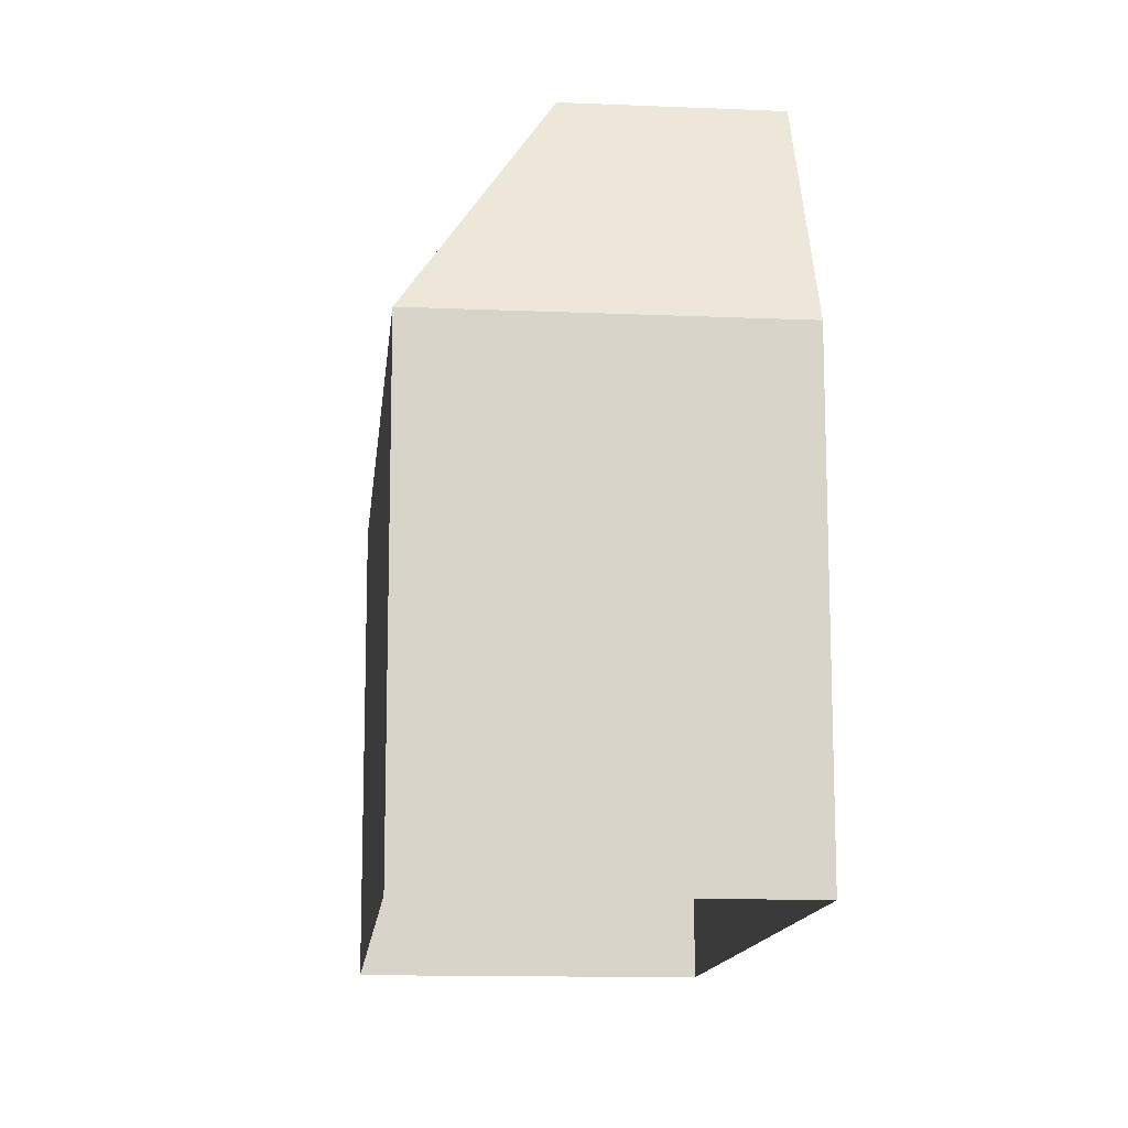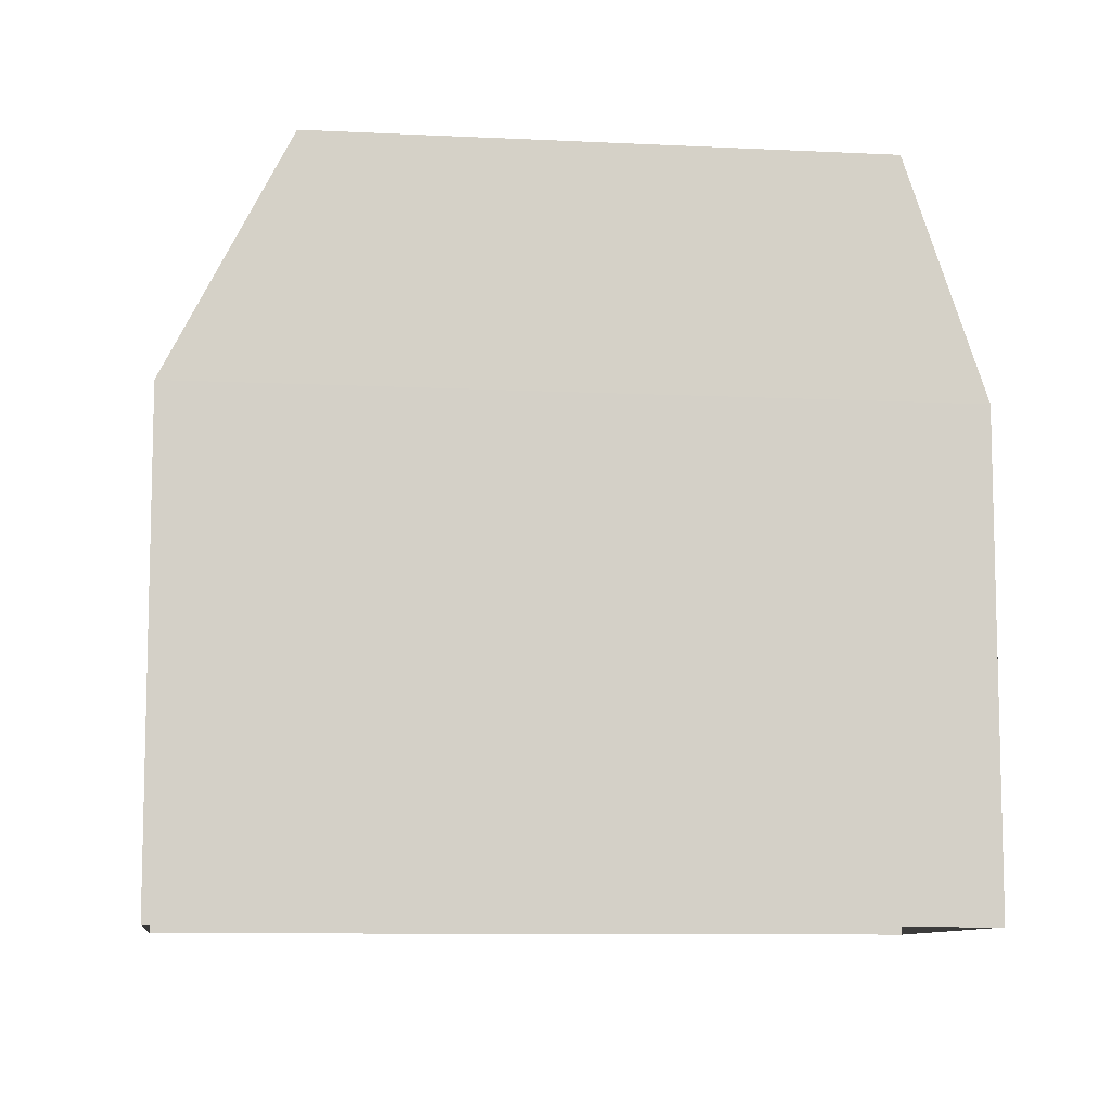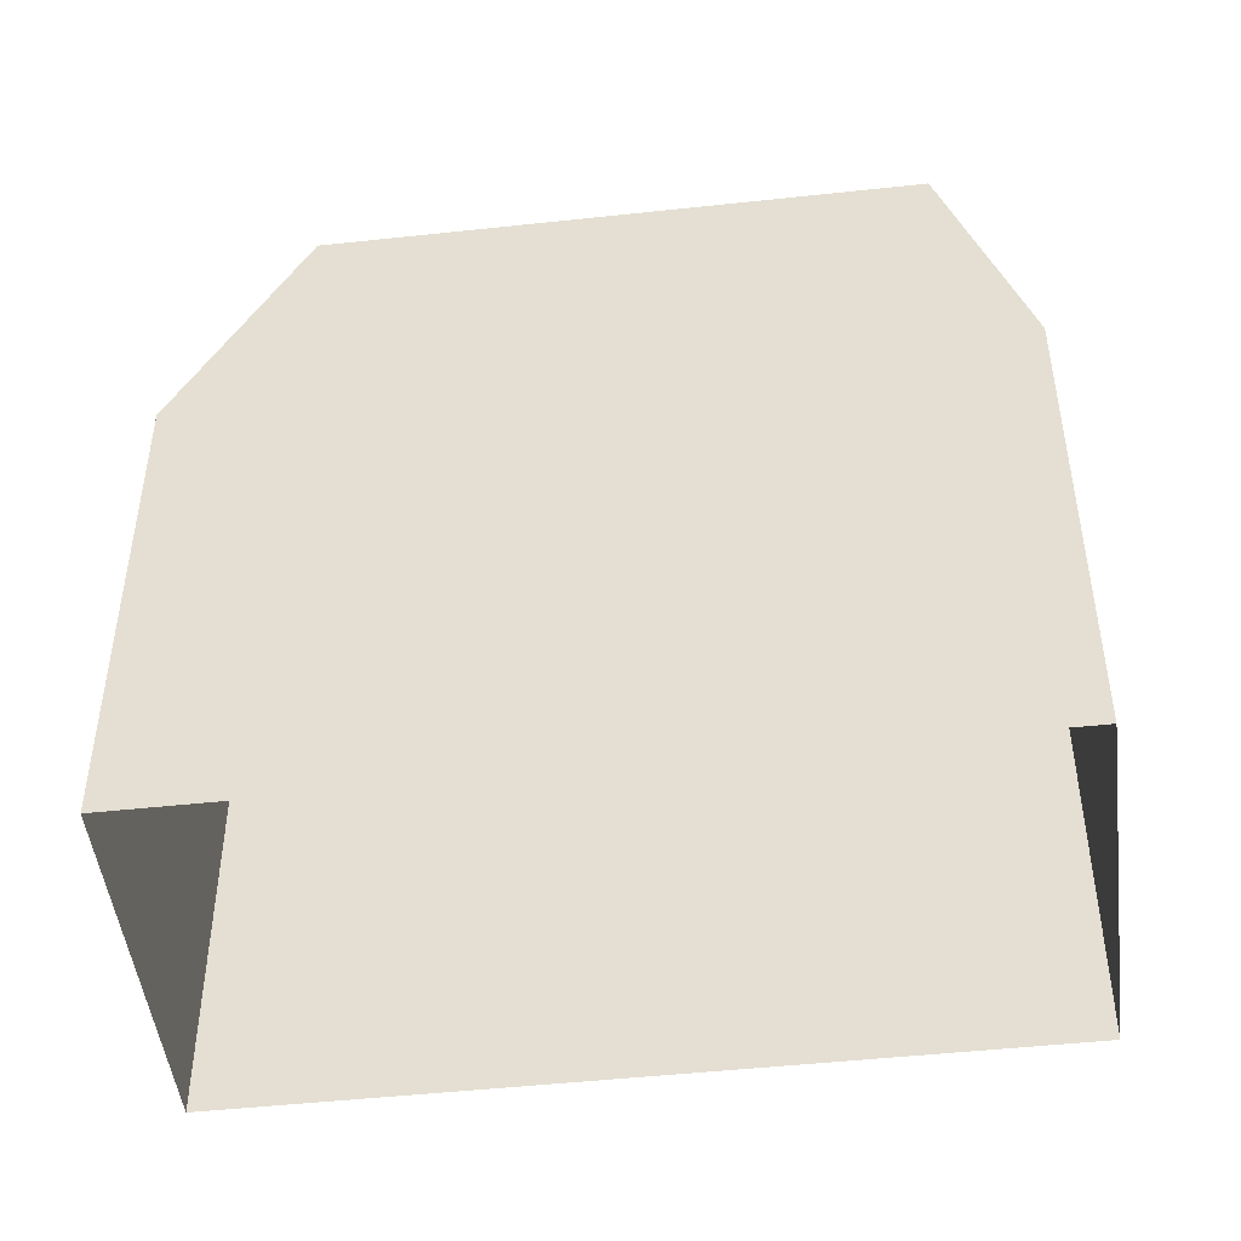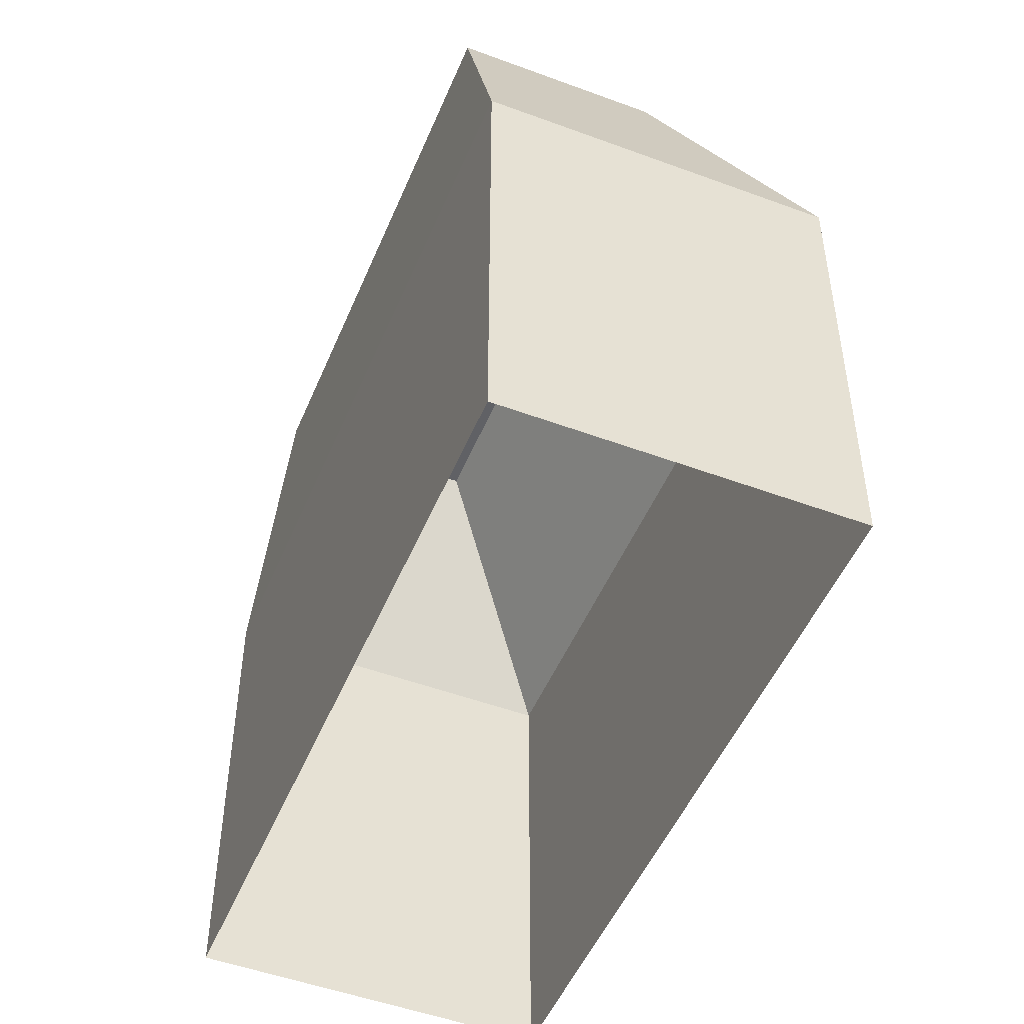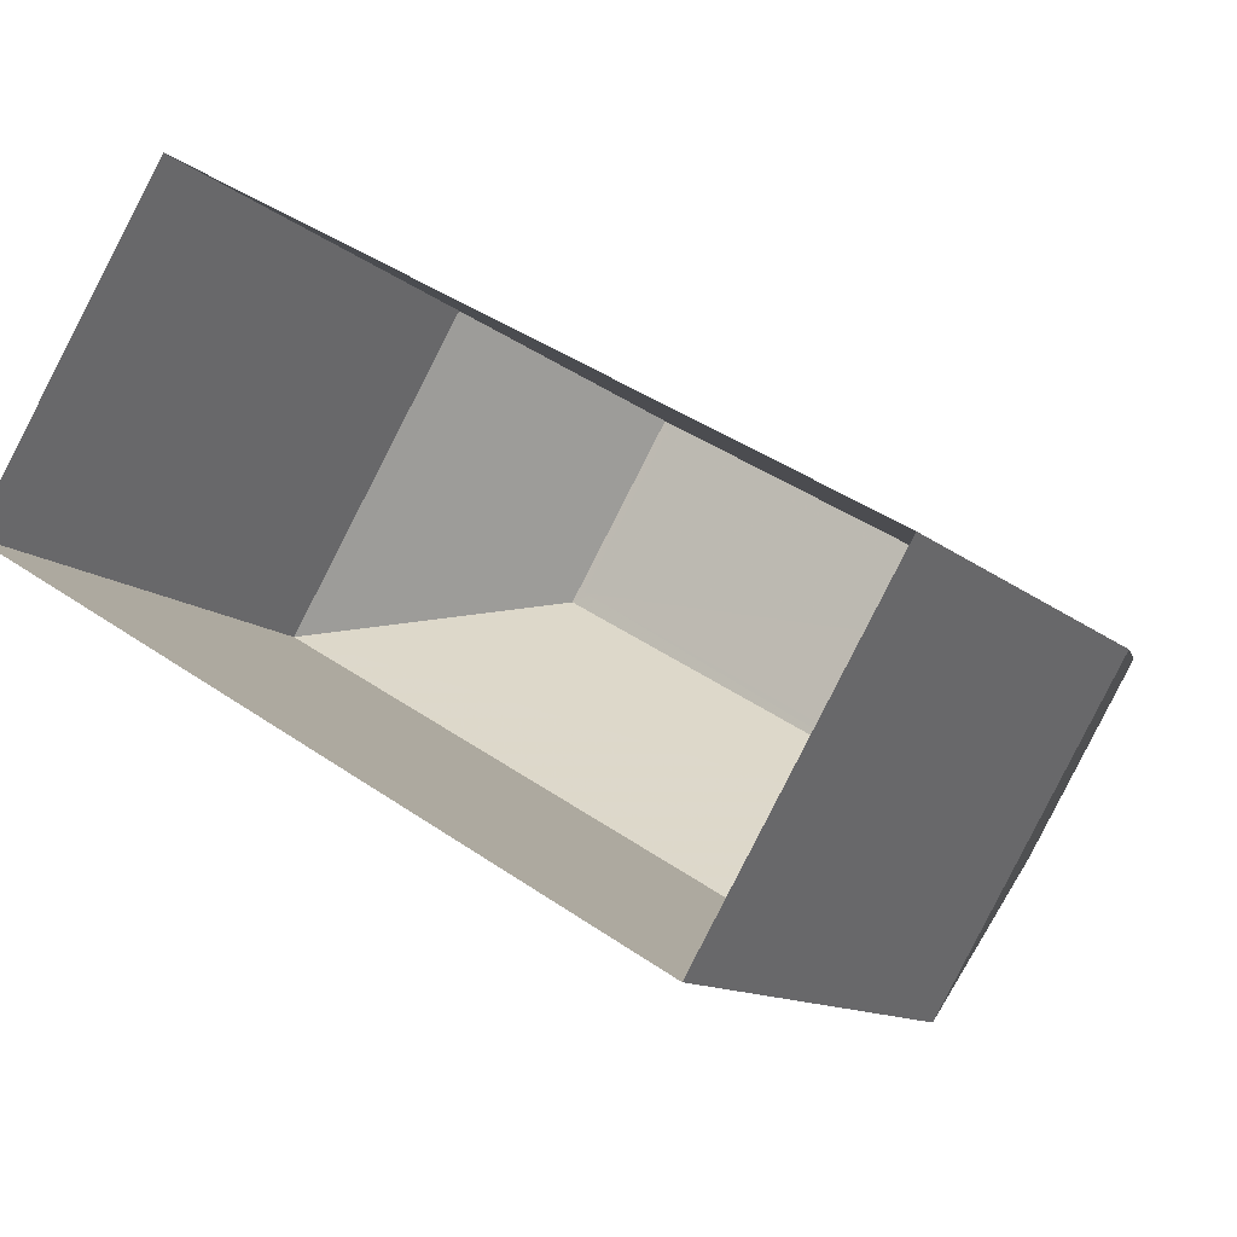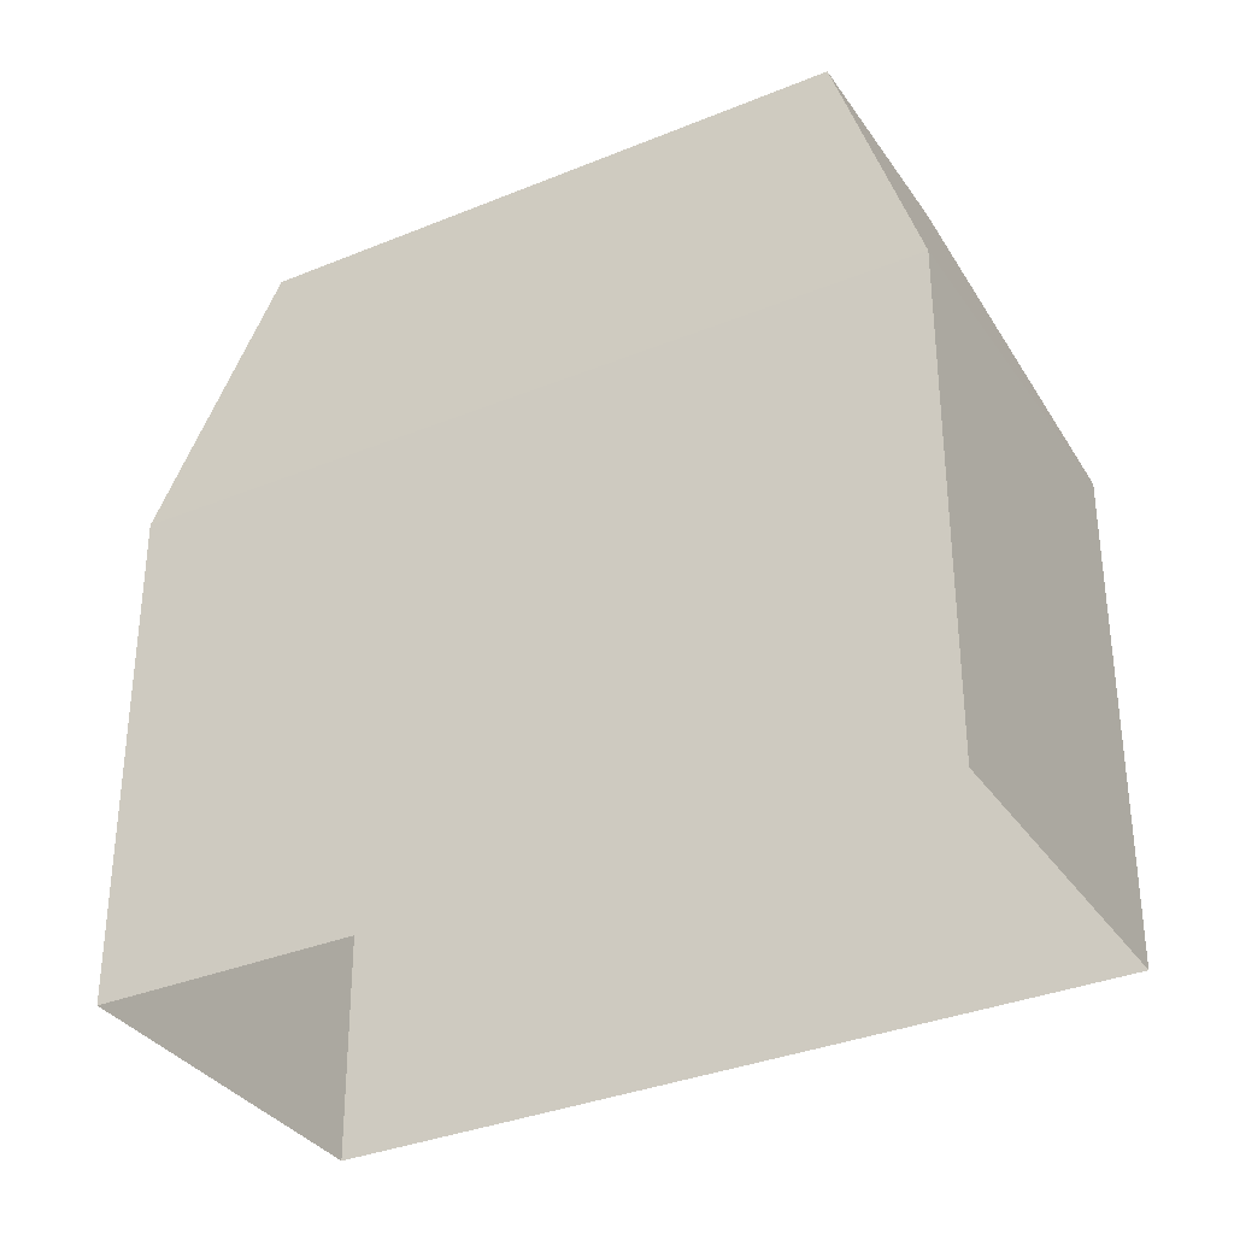
<metadata>
{"format":"obj","ext":"obj","renderer":"f3d","projection":"perspective","resolution":1024,"background":"white","views":[{"elev":-13.4,"azim":115.3,"up":"+Z"},{"elev":-9.3,"azim":-156.6,"up":"+Z"},{"elev":-47.9,"azim":-142.1,"up":"+Z"},{"elev":-49.8,"azim":-81.3,"up":"+Z"},{"elev":-11.7,"azim":-152.5,"up":"+Y"},{"elev":-34.0,"azim":-119.9,"up":"+Z"}]}
</metadata>
<code>
v -8914 -3.619e+04 13.69
v -8931 -3.62e+04 13.7
v -8917 -3.619e+04 13.7
v -8927 -3.62e+04 13.7
v -8927 -3.62e+04 23.5
v -8929 -3.62e+04 28.36
v -8931 -3.62e+04 23.51
v -8927 -3.62e+04 28.36
v -8917 -3.619e+04 23.5
v -8917 -3.619e+04 28.36
v -8914 -3.619e+04 23.5
v -8919 -3.619e+04 28.36
v -8920 -3.619e+04 28.36
v -8918 -3.619e+04 28.36
v -8929 -3.62e+04 28.36
v -8927 -3.62e+04 28.36
v -8918 -3.619e+04 28.11
v -8920 -3.619e+04 28.11
v -8929 -3.62e+04 28.11
v -8927 -3.62e+04 28.11
f 1 2 3
f 1 4 2
f 5 6 7
f 8 6 5
f 9 10 11
f 12 10 9
f 10 8 11
f 11 8 5
f 10 12 13
f 10 13 14
f 6 8 15
f 6 13 12
f 15 8 16
f 13 6 15
f 17 18 19
f 20 17 19
f 14 8 10
f 14 16 8
f 11 1 3
f 9 11 3
f 11 4 1
f 11 5 4
f 5 2 4
f 5 7 2
f 9 3 2
f 7 9 2
f 7 12 9
f 6 12 7
f 16 20 19
f 15 16 19
f 13 19 18
f 13 15 19
f 14 18 17
f 14 13 18
f 14 17 20
f 16 14 20

</code>
